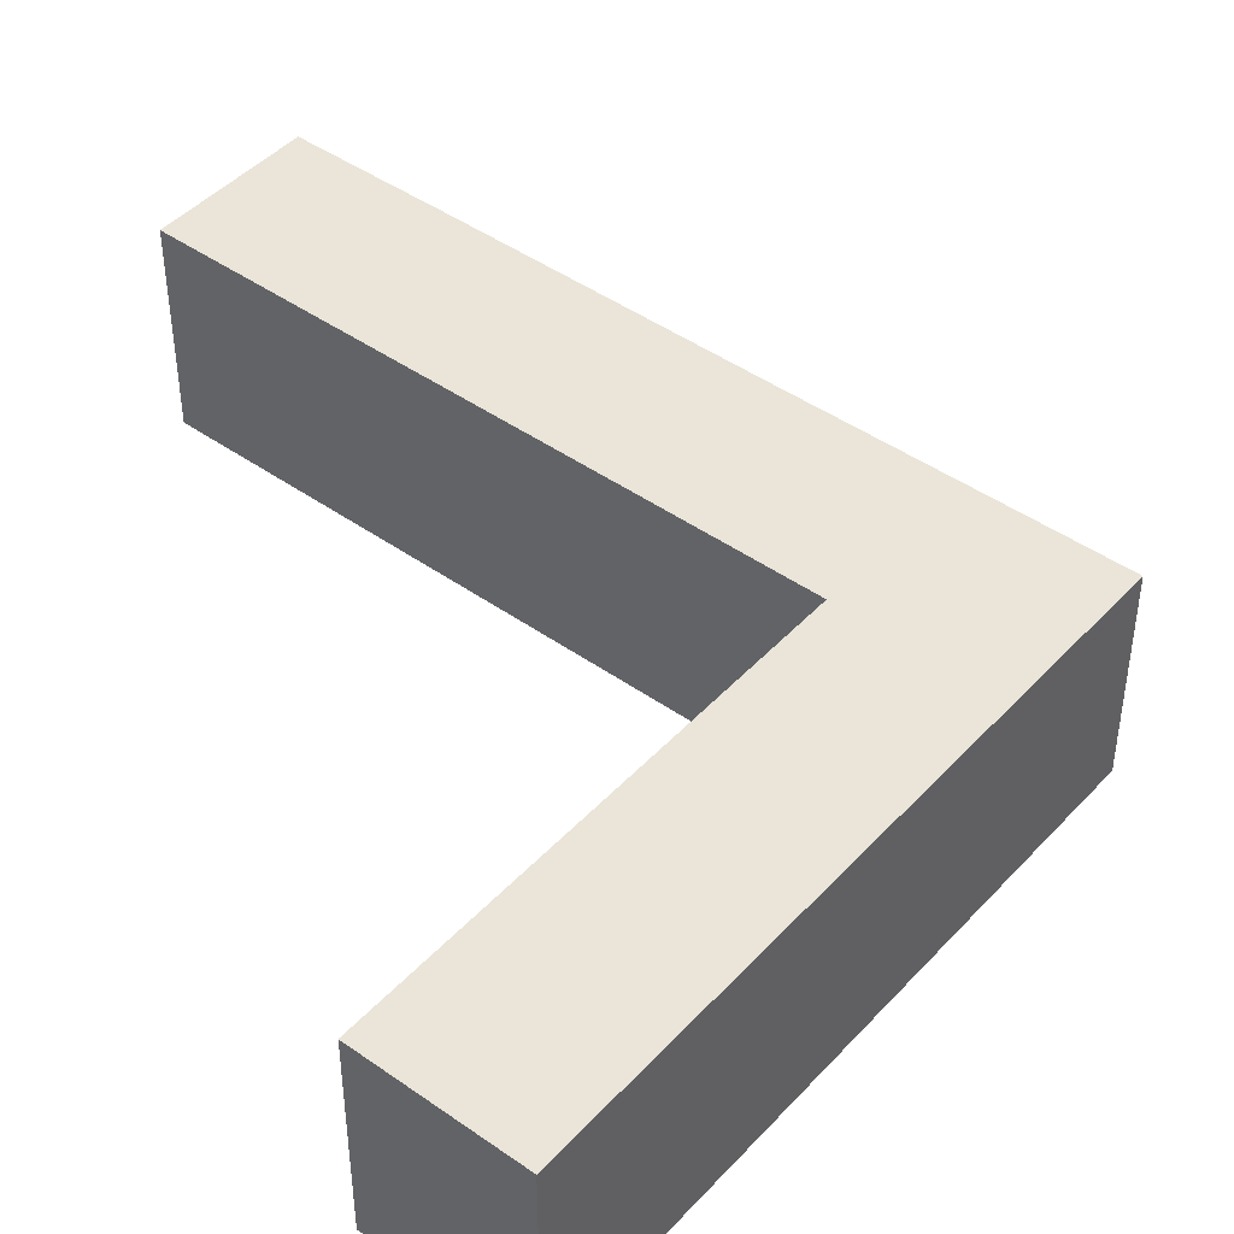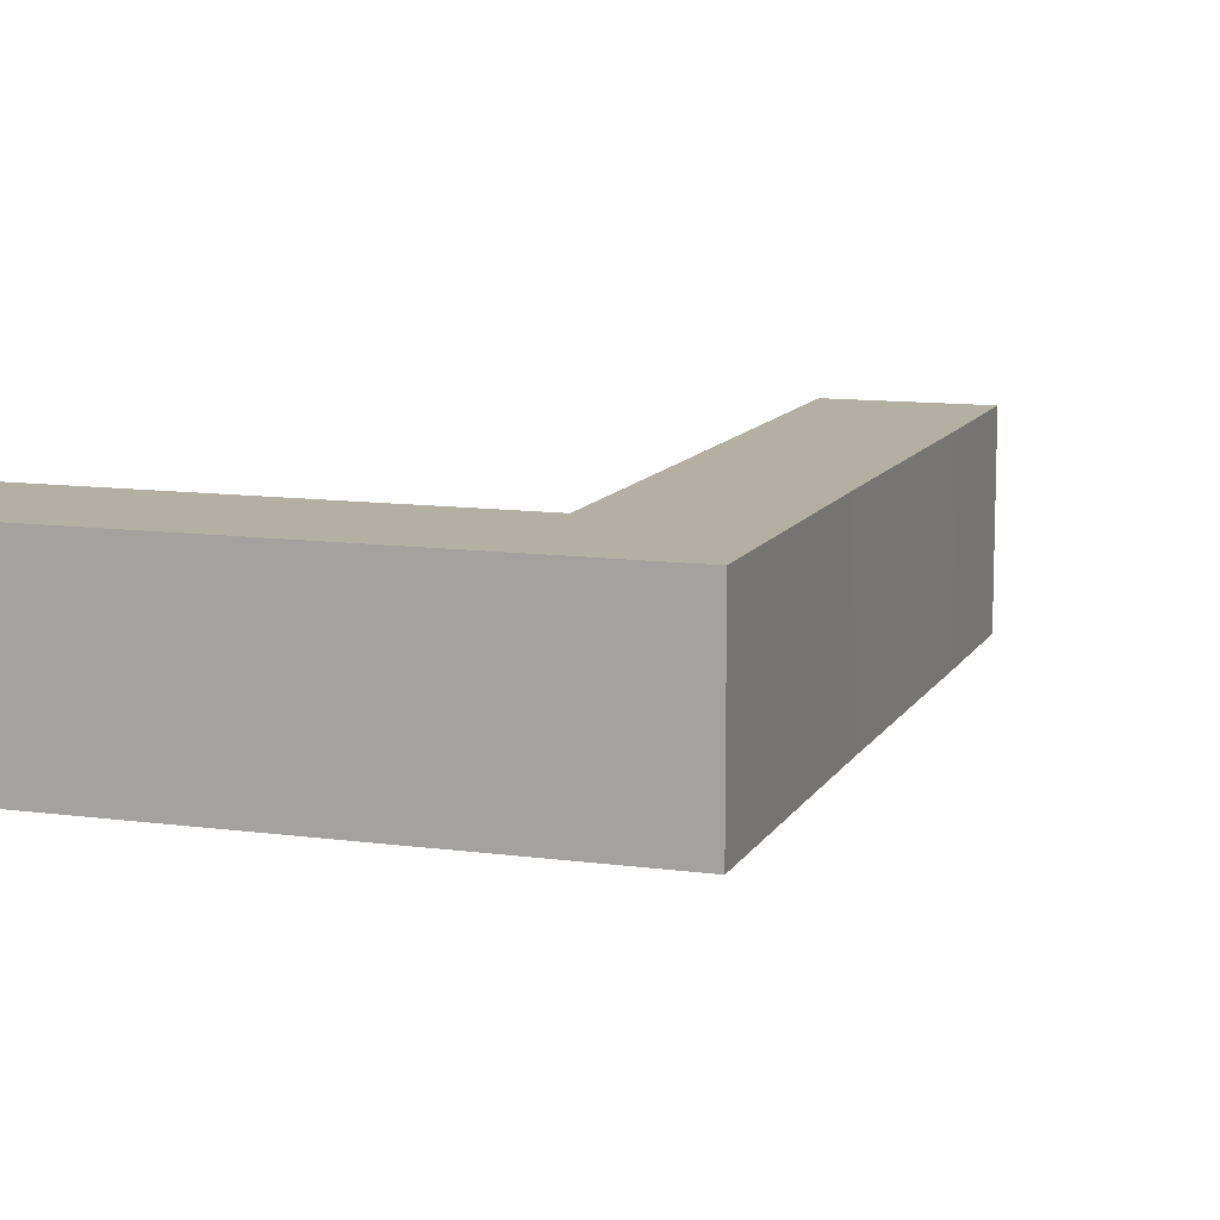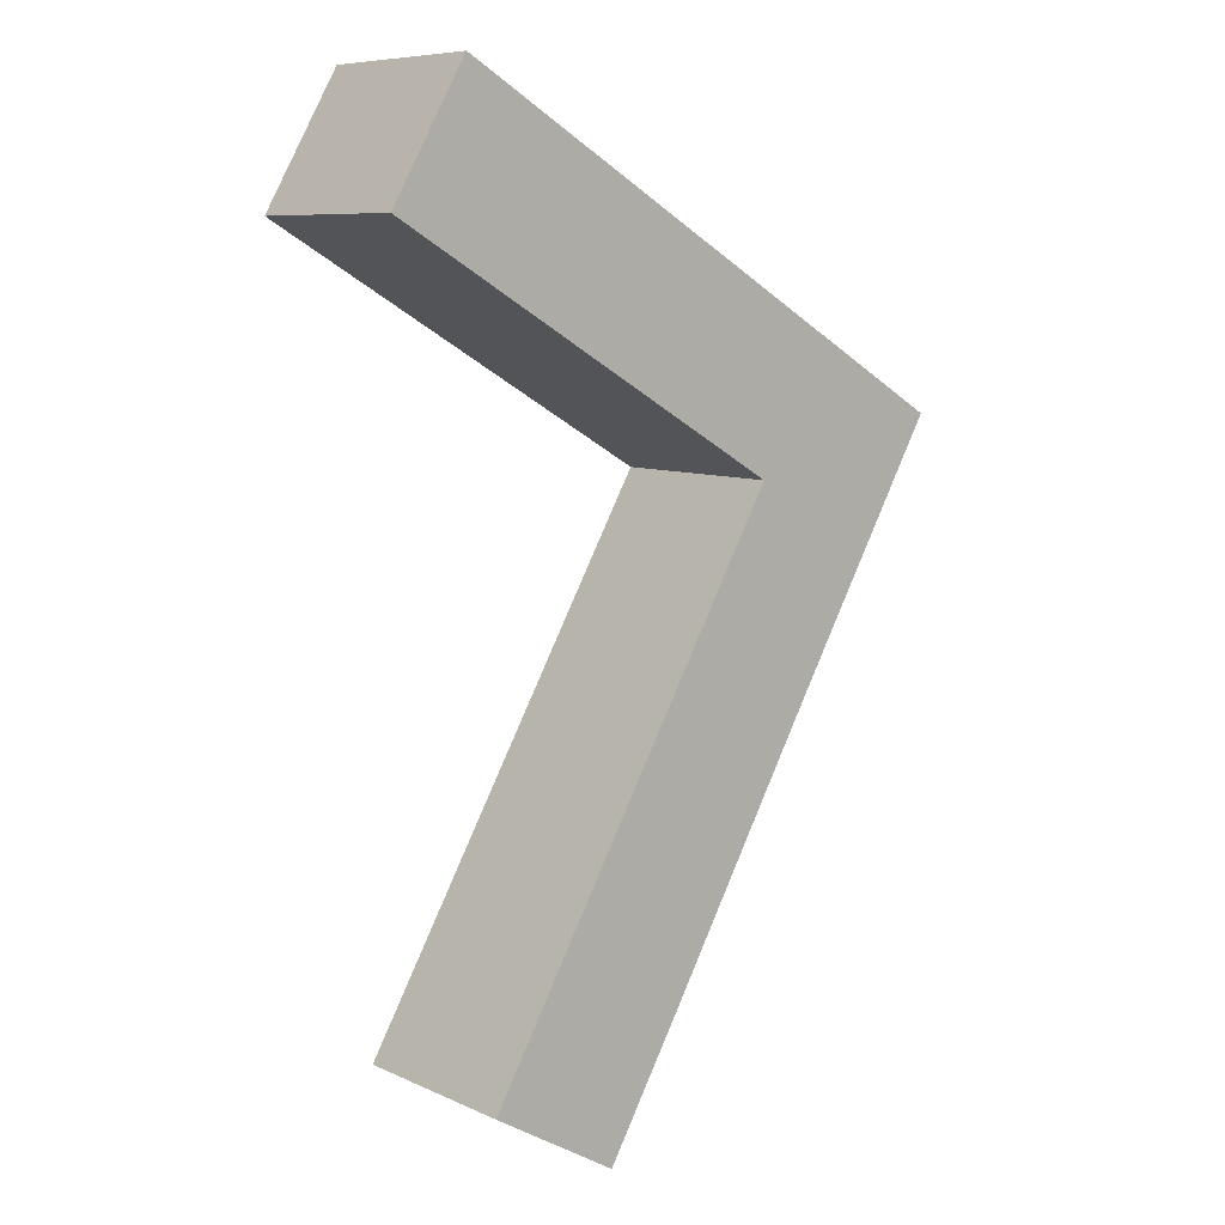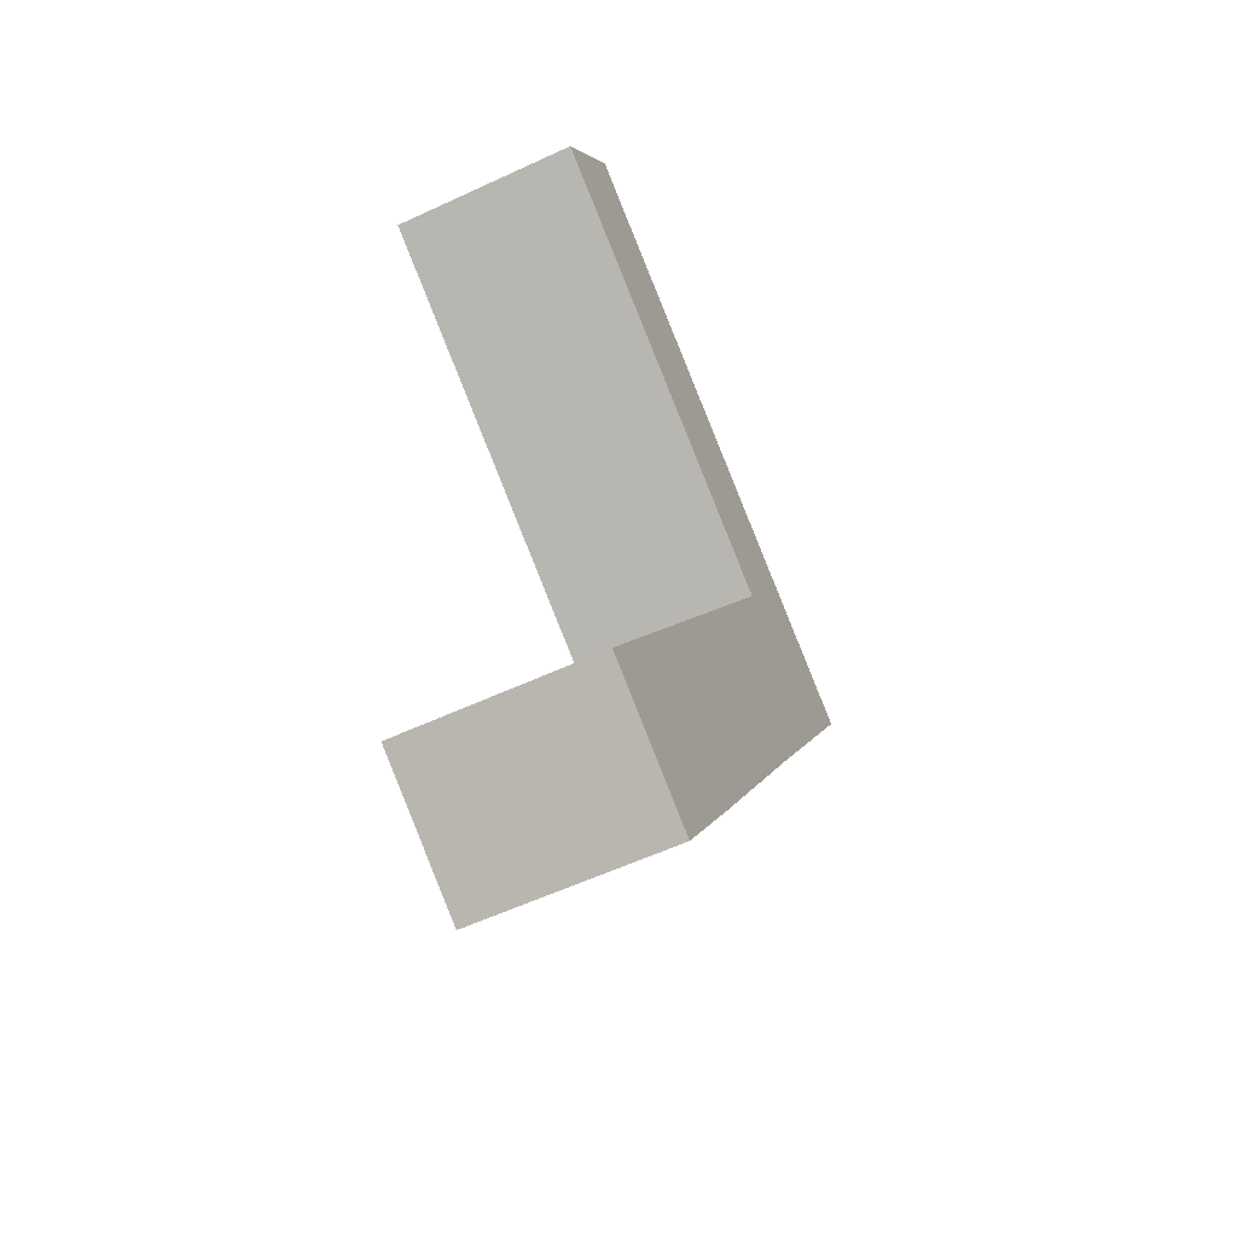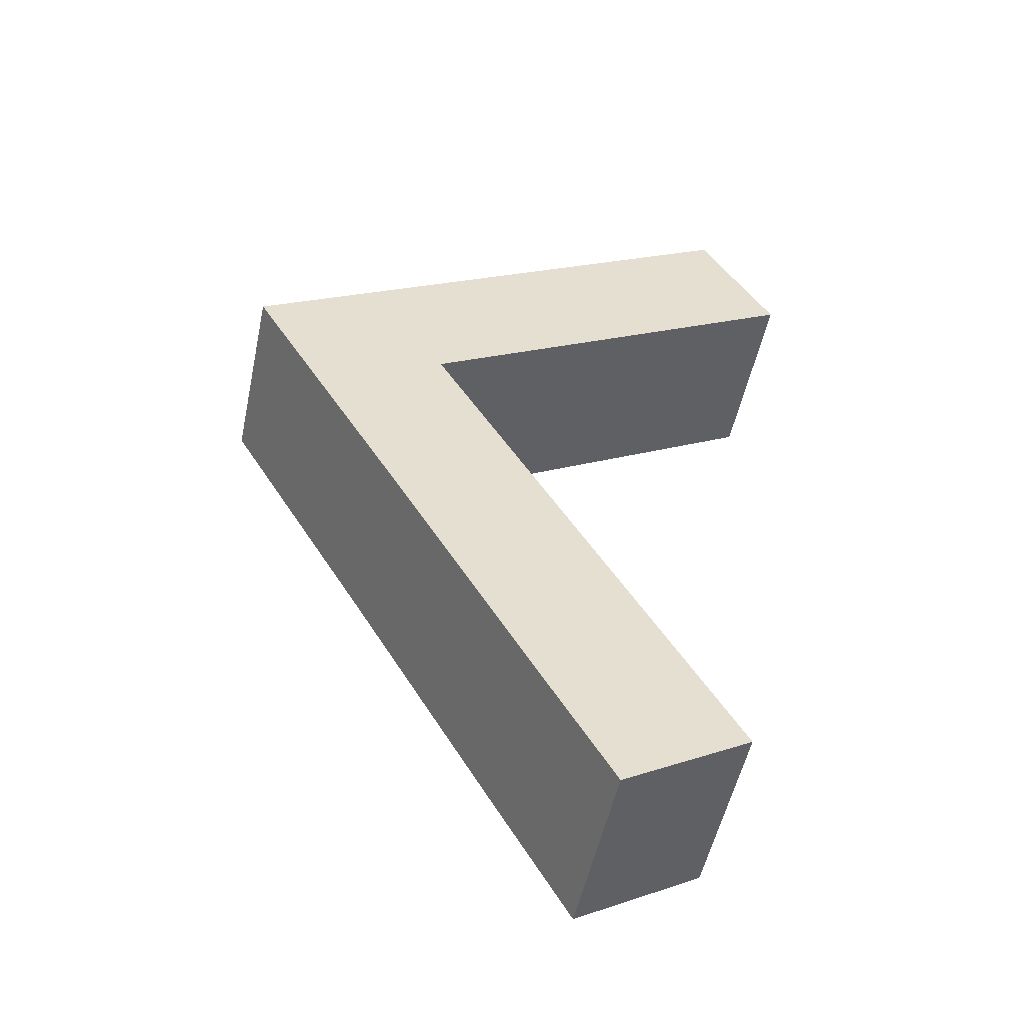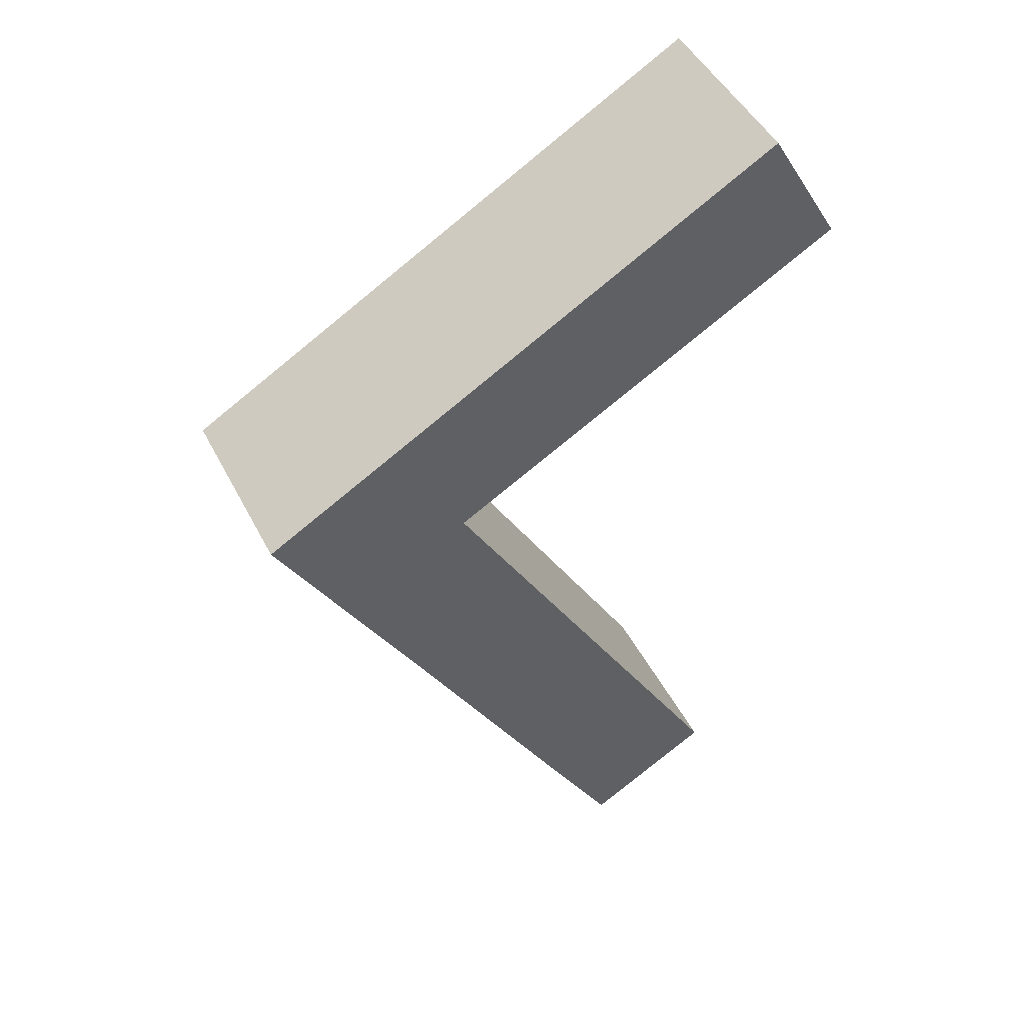
<metadata>
{"format":"obj","ext":"obj","renderer":"f3d","projection":"perspective","resolution":1024,"background":"white","views":[{"elev":44.6,"azim":-20.5,"up":"+Y"},{"elev":11.1,"azim":48.8,"up":"+Y"},{"elev":8.2,"azim":-39.5,"up":"+Z"},{"elev":-58.4,"azim":-64.4,"up":"+Z"},{"elev":-52.2,"azim":168.1,"up":"+Z"},{"elev":47.1,"azim":153.9,"up":"+Z"}]}
</metadata>
<code>
v  22.43 8.86 -4.952
v  0 8.86 5.425e-16
v  3.531 8.86 6.06
v  18.94 8.86 -10.97
v  28.59 8.86 -8.545
v  19.02 8.86 -11.02
v  18.96 8.86 -11.12
v  4.56 8.86 -36.04
v  21.45 8.86 -20.81
v  10.61 8.86 -39.59
v  25.03 8.86 -14.66
v  14.21 8.86 -33.41
v  28.59 5.232e-16 -8.545
v  25.03 8.974e-16 -14.66
v  21.45 1.274e-15 -20.81
v  14.21 2.045e-15 -33.41
v  10.61 2.424e-15 -39.59
v  4.56 2.207e-15 -36.04
v  19.02 6.747e-16 -11.02
v  0 0 0
v  18.94 6.719e-16 -10.97
v  18.96 6.807e-16 -11.12
v  3.531 -3.711e-16 6.06
v  22.43 3.032e-16 -4.952
g defaultobject
f 1 2 3
f 2 1 4
f 4 1 5
f 4 5 6
f 6 5 7
f 7 5 8
f 8 5 9
f 8 9 10
f 9 5 11
f 10 9 12
f 13 11 5
f 11 13 14
f 11 14 9
f 9 14 15
f 9 15 12
f 12 15 16
f 12 16 10
f 10 16 17
f 17 8 10
f 8 17 18
f 19 4 6
f 4 19 2
f 2 19 20
f 20 19 21
f 18 7 8
f 7 18 22
f 7 22 6
f 6 22 19
f 20 3 2
f 3 20 23
f 23 1 3
f 1 23 24
f 1 24 5
f 5 24 13
f 20 24 23
f 24 20 13
f 13 20 21
f 13 21 19
f 13 19 14
f 14 19 22
f 14 22 18
f 14 18 15
f 15 18 16
f 16 18 17

</code>
